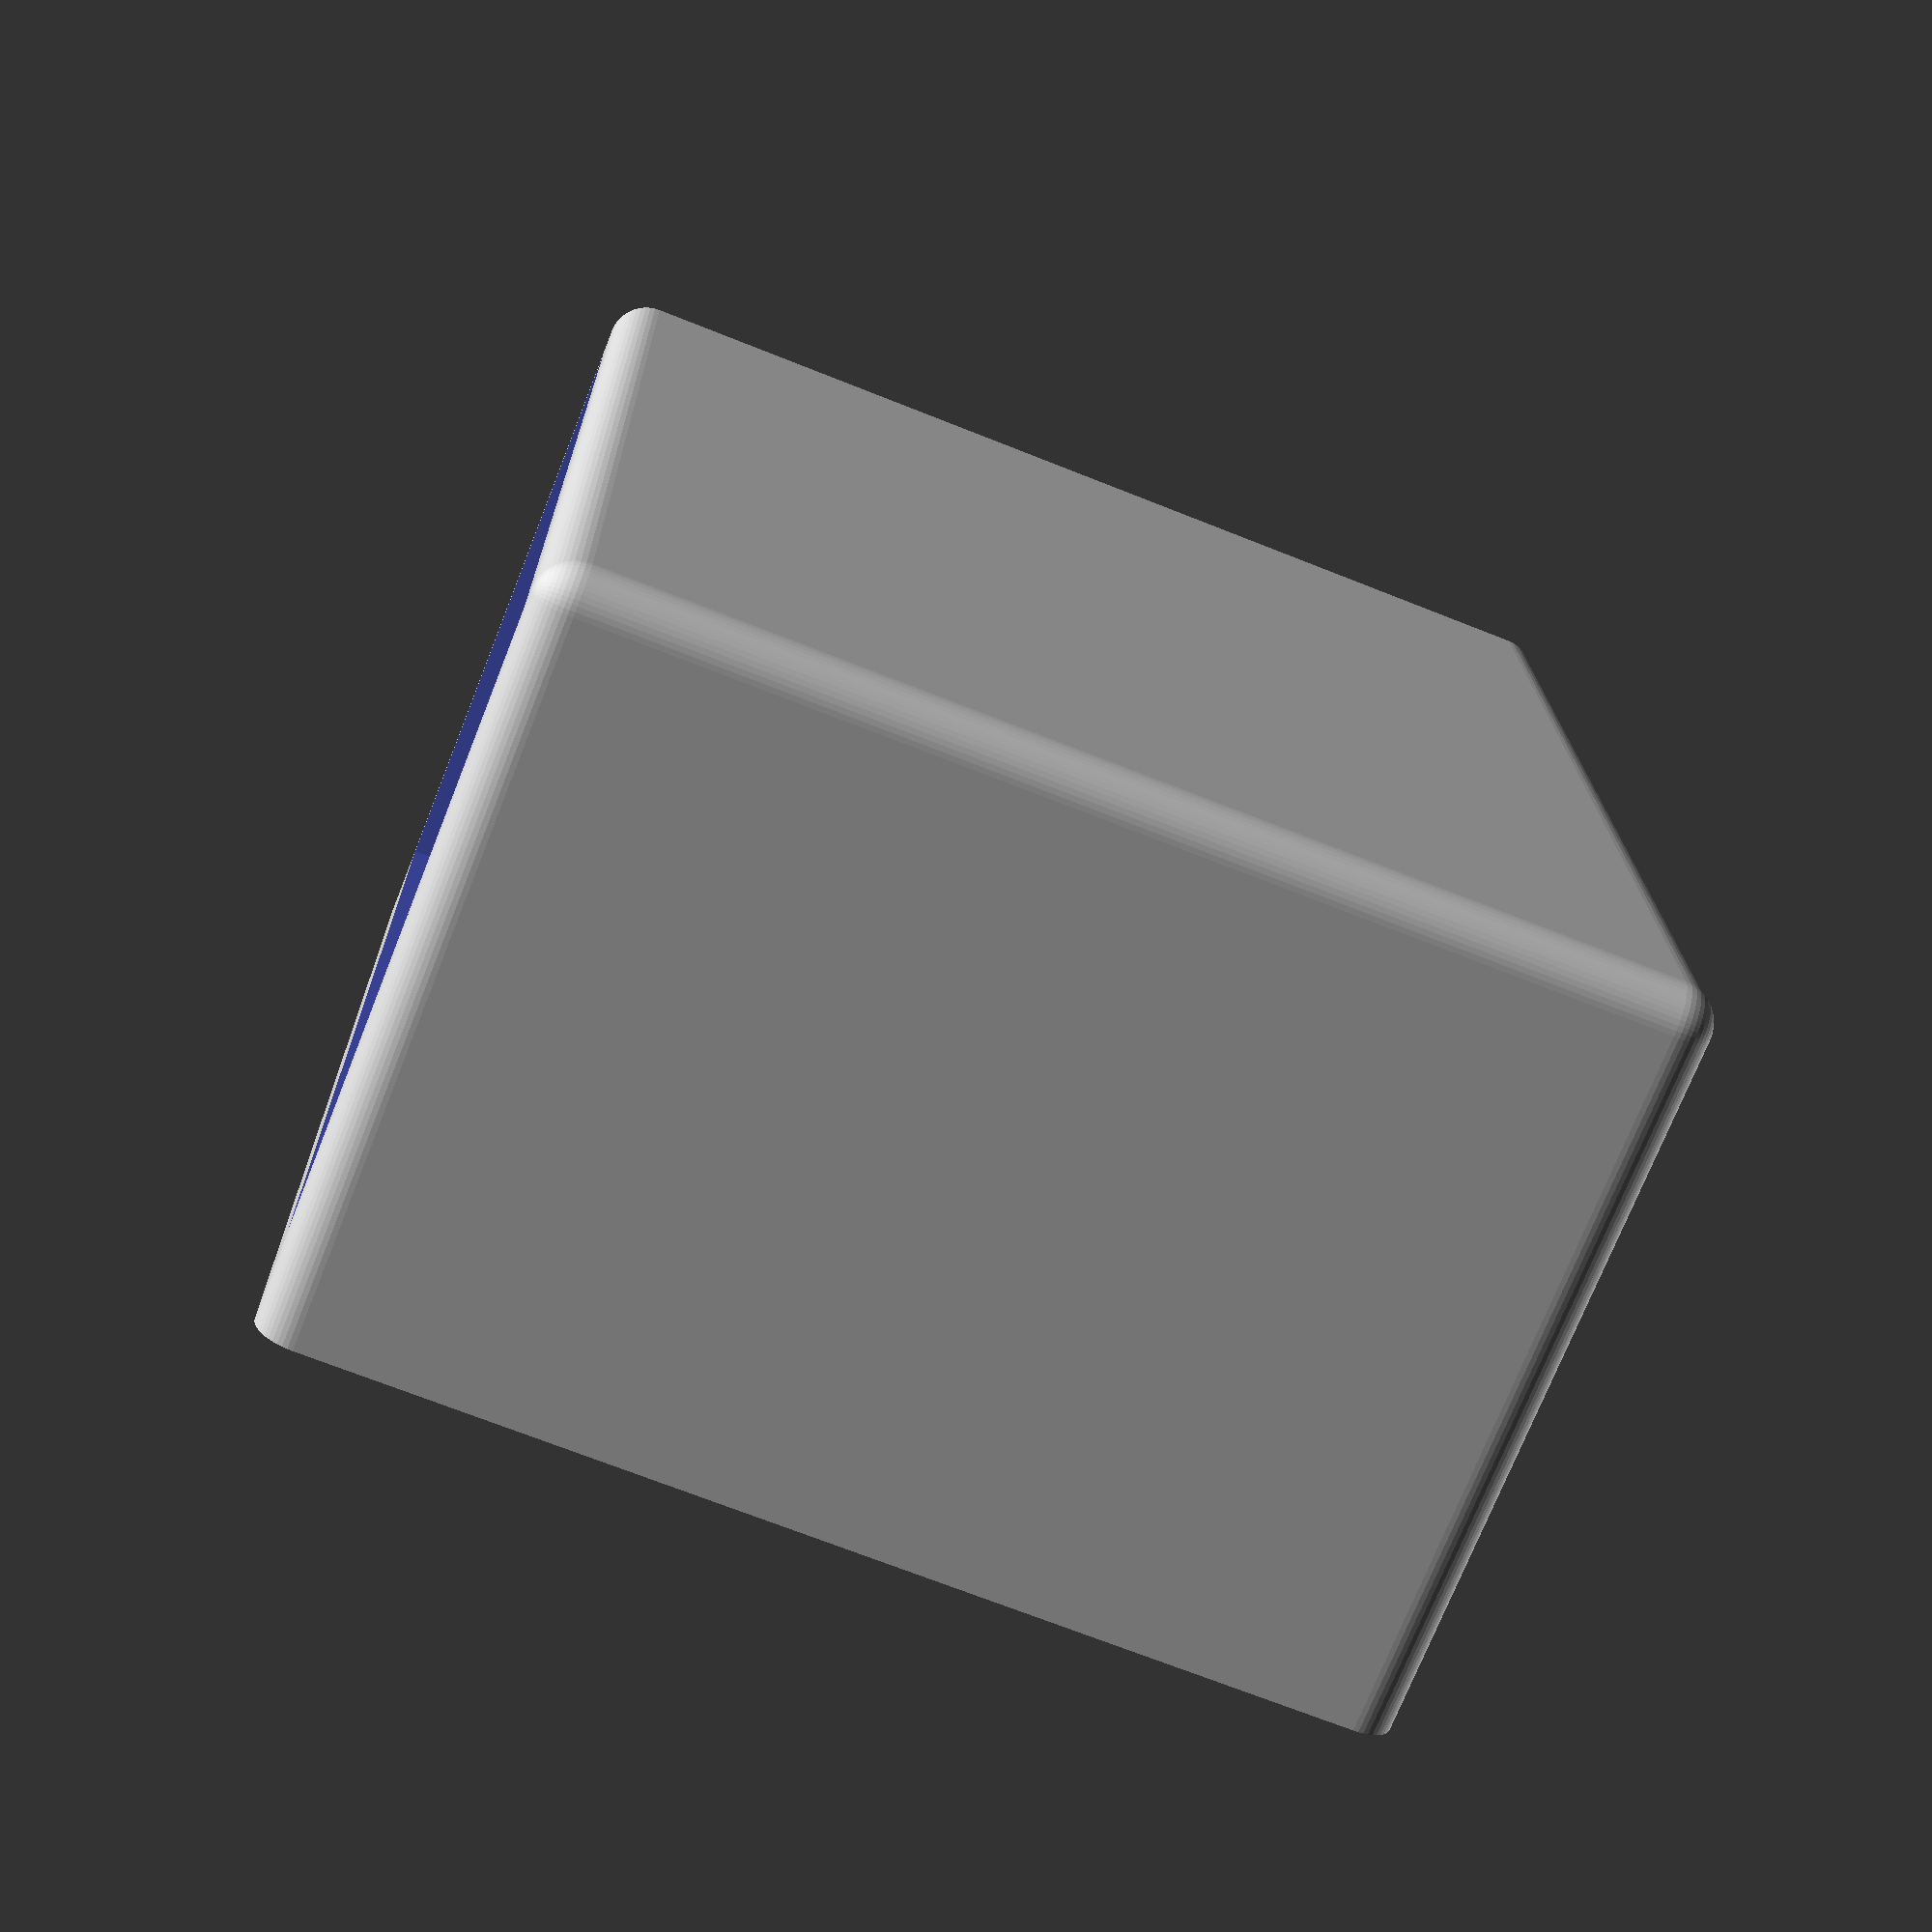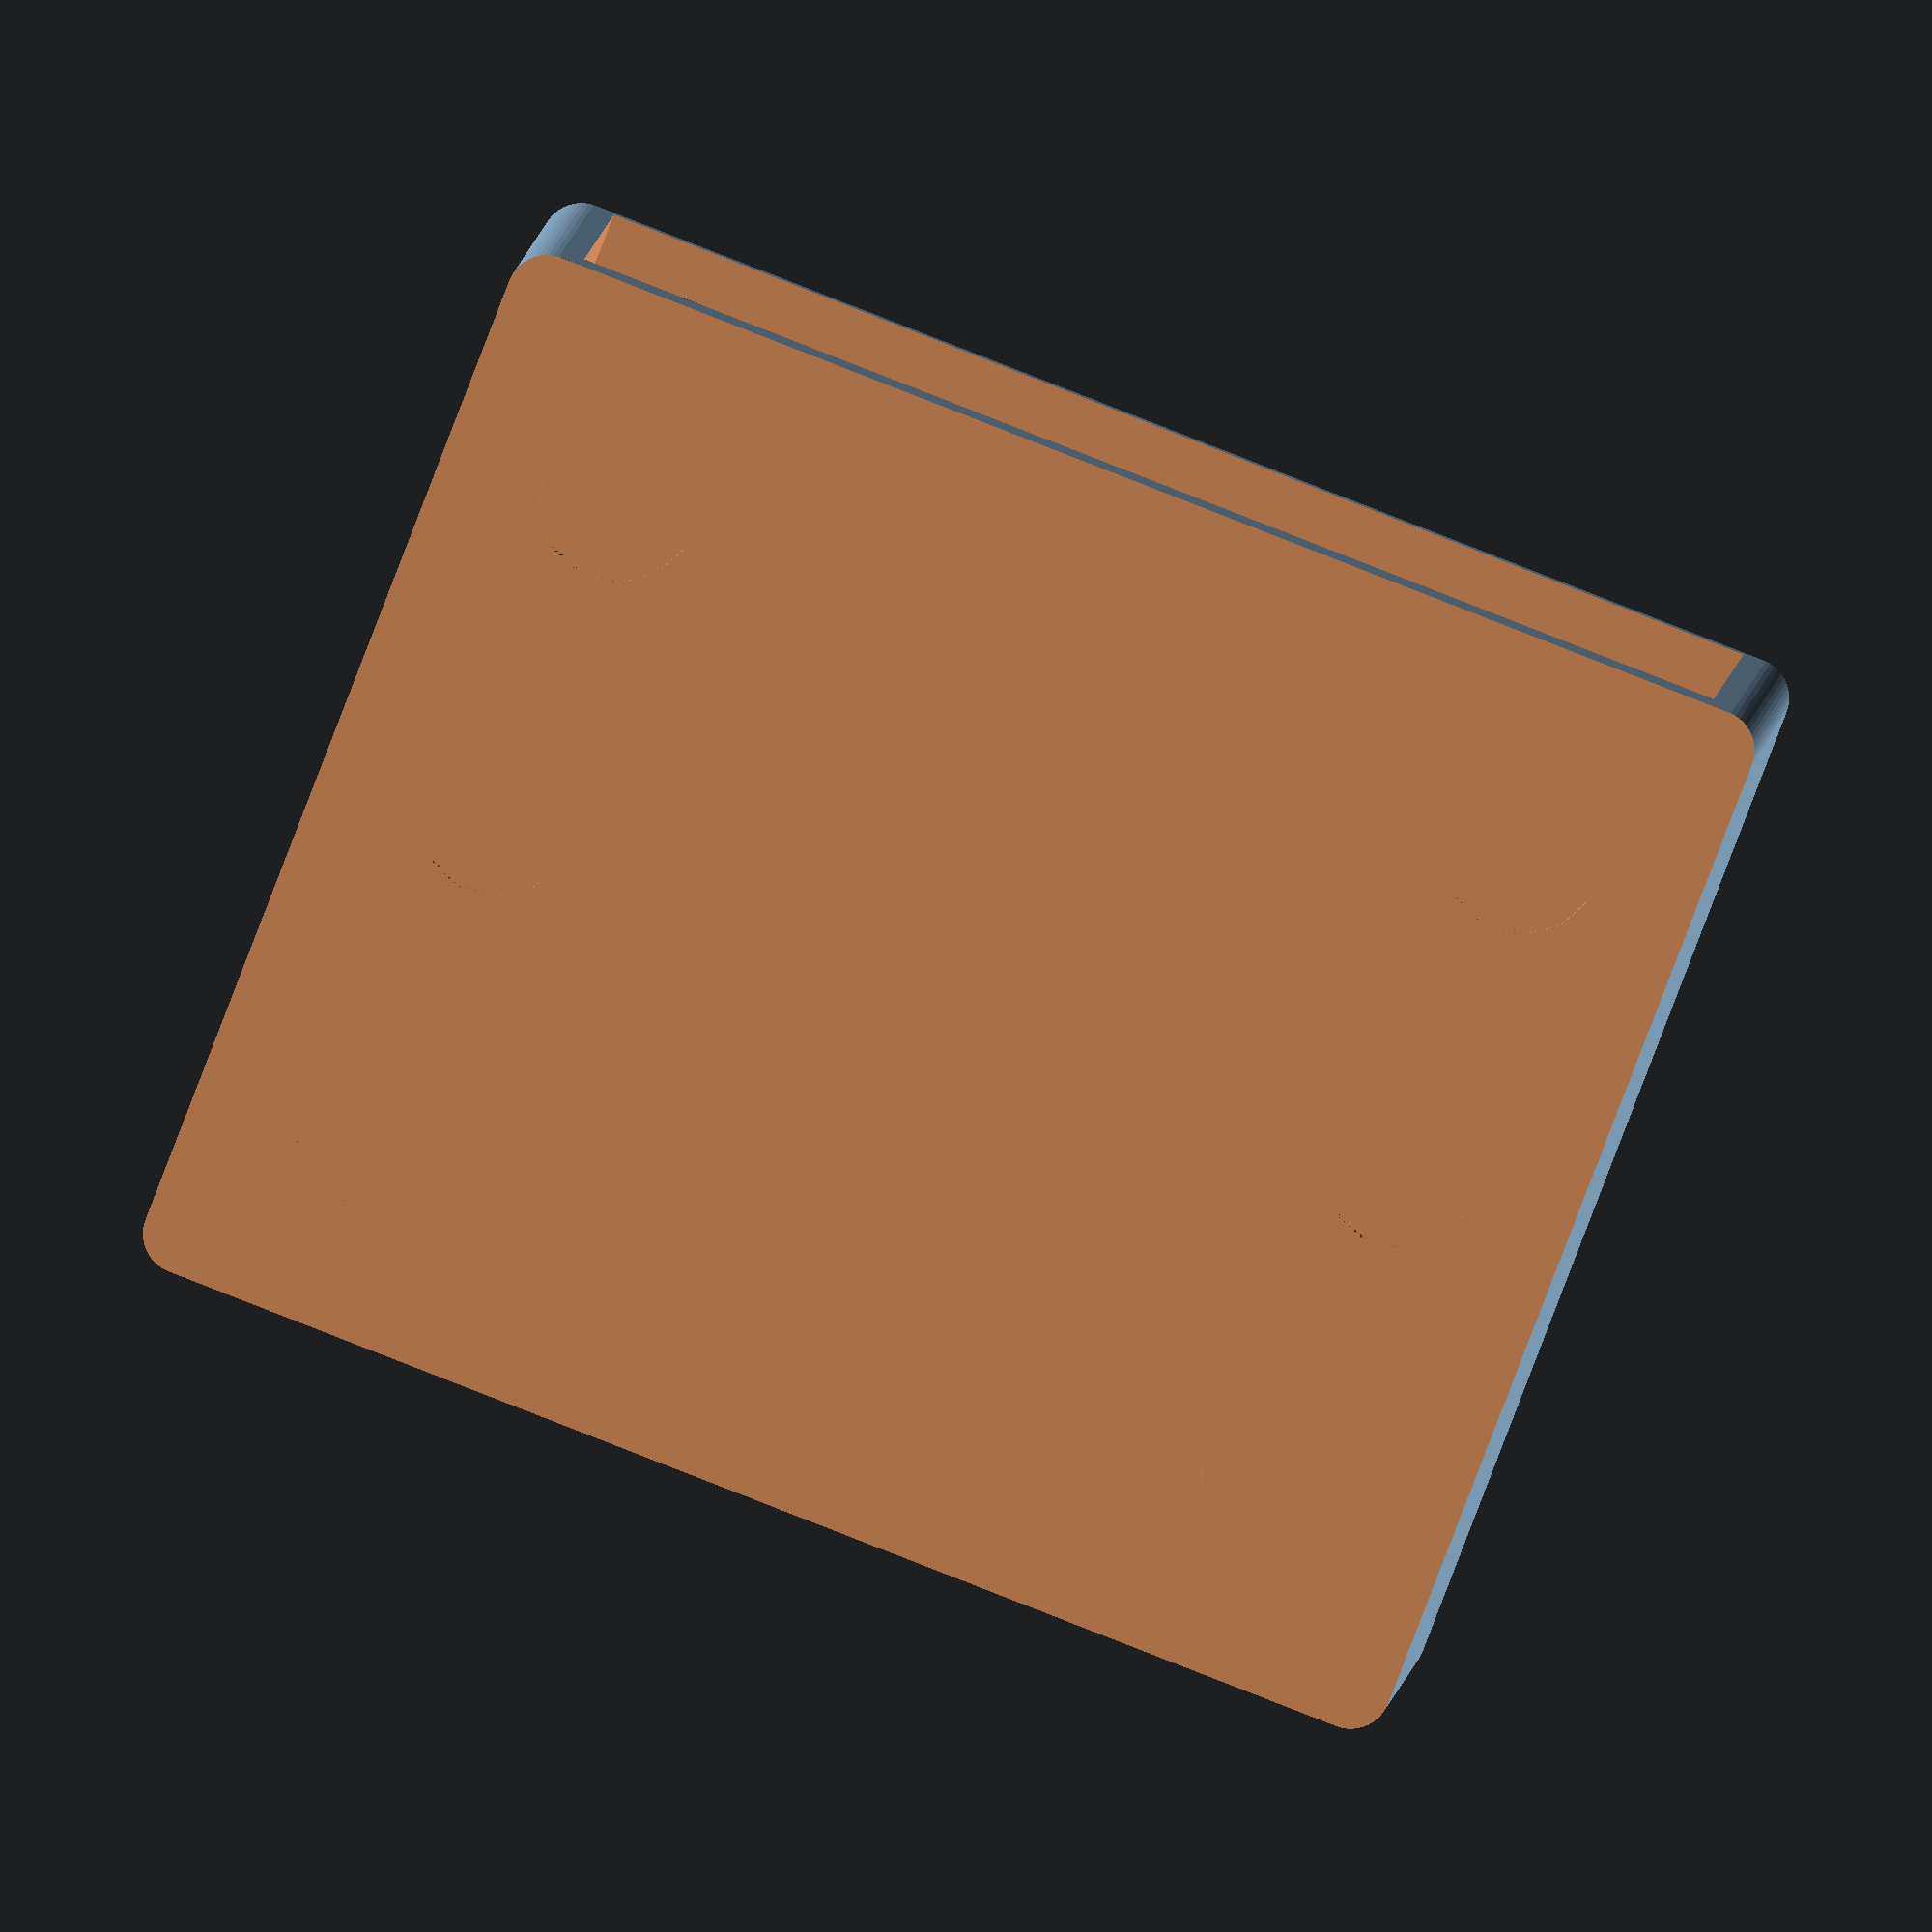
<openscad>
magnet_depth = 1.5;
magnet_radius = 4;
height = 50;
difference(){
    minkowski(){
      cube([62, 35, height]);
      sphere(r=2,$fn=50);
    }
    union(){
        translate([1, 1, 0])
        cube([60, 30, height+20]);
          
        translate([-2, 35, -2])
        cube([70,30,height+20]);

        translate([31, 35, height/2])   
        rotate([90, 0, 0])
        union(){
            translate([-24, -(height/3), 0])
            cylinder(magnet_depth, r=magnet_radius);
            translate([-24, 0, 0])
            cylinder(magnet_depth, r=magnet_radius);
            translate([-24, (height/3), 0])
            cylinder(magnet_depth, r=magnet_radius);
            translate([24, -(height/3), 0])
            cylinder(magnet_depth, r=magnet_radius);
            translate([24, 0, 0])
            cylinder(magnet_depth, r=magnet_radius);
            translate([24, (height/3), 0])
            cylinder(magnet_depth, r=magnet_radius);  
        }
    }
}
  
  
  
</openscad>
<views>
elev=70.4 azim=267.6 roll=68.3 proj=p view=solid
elev=84.7 azim=183.0 roll=338.9 proj=o view=solid
</views>
